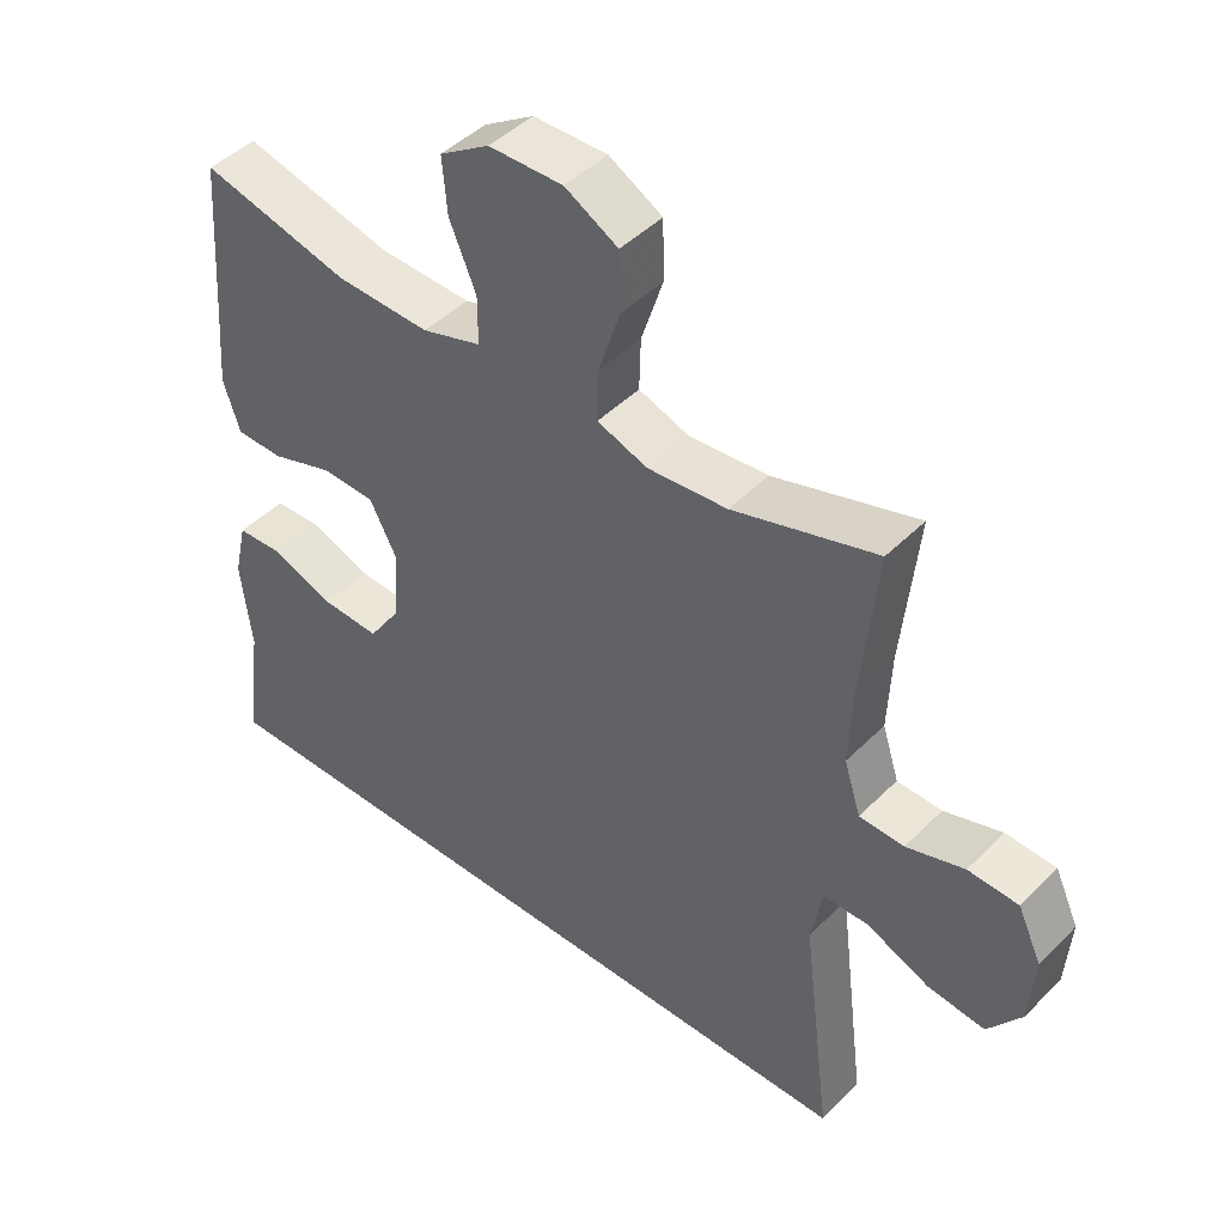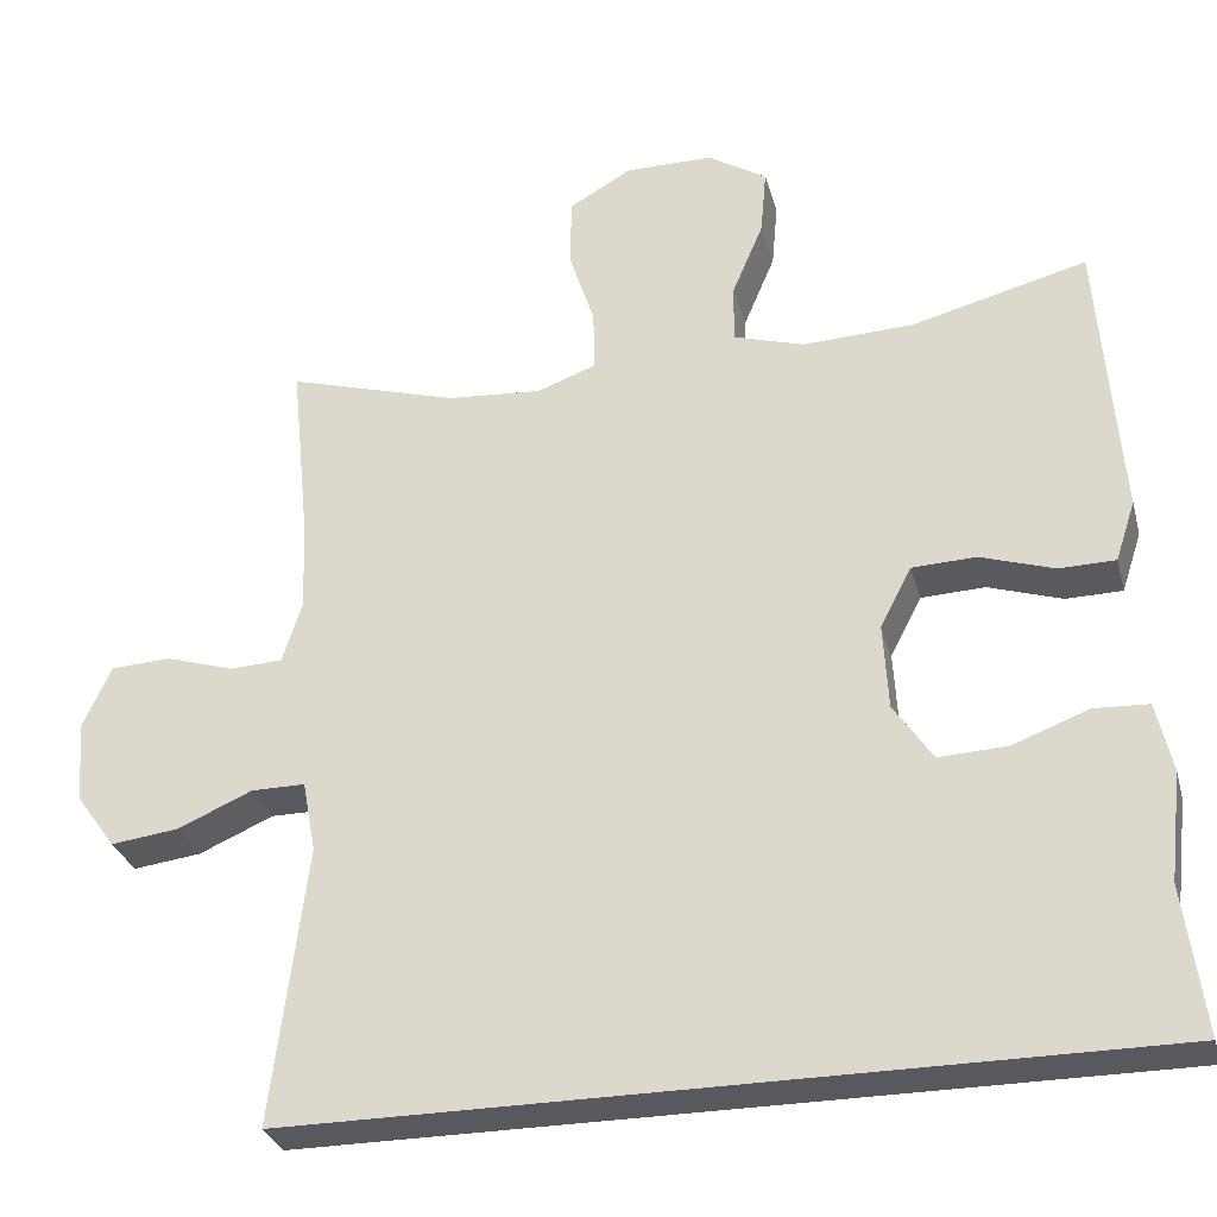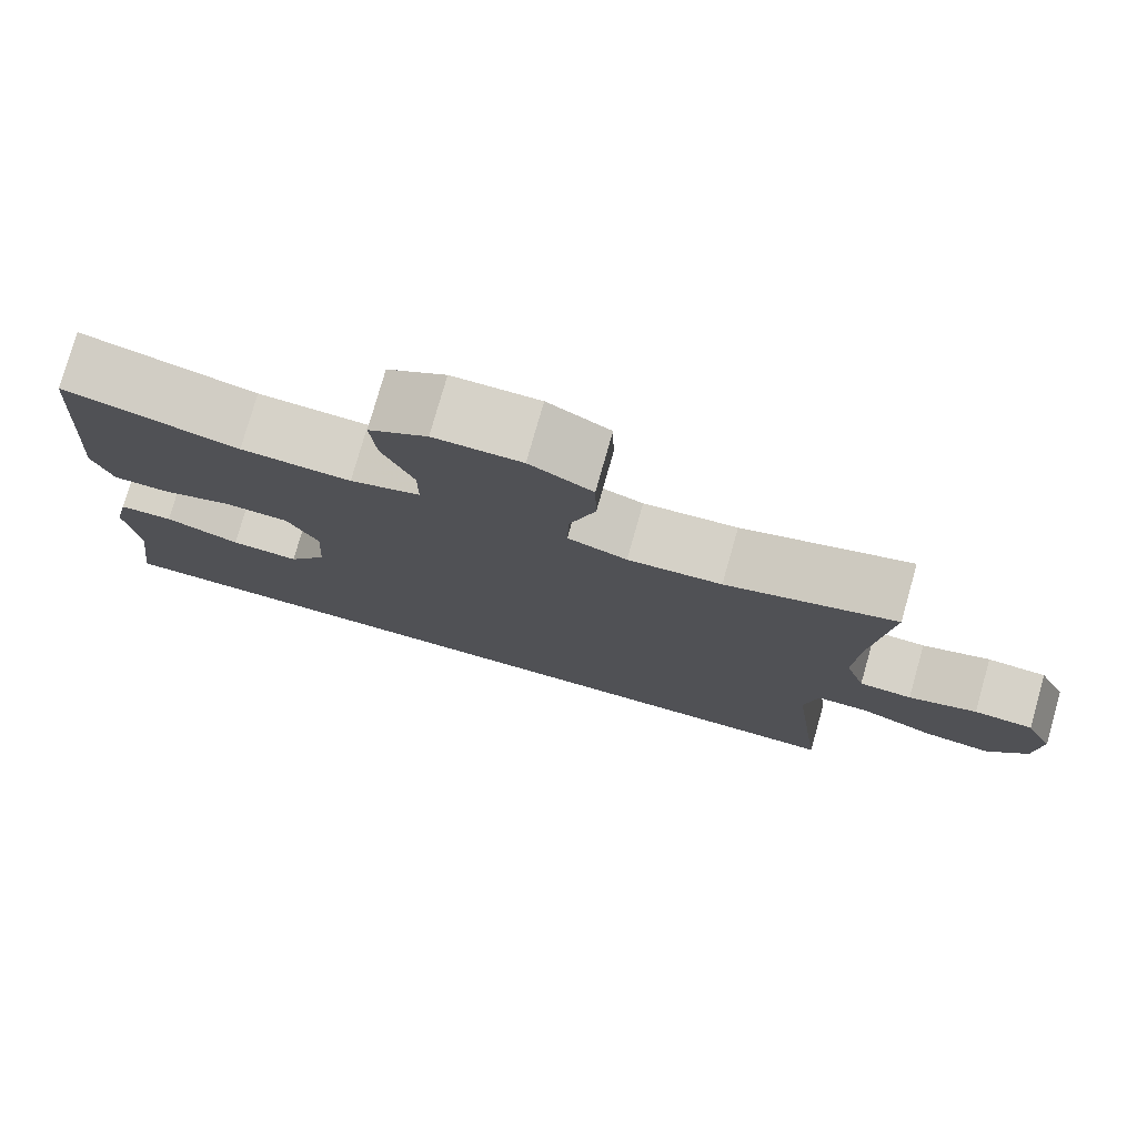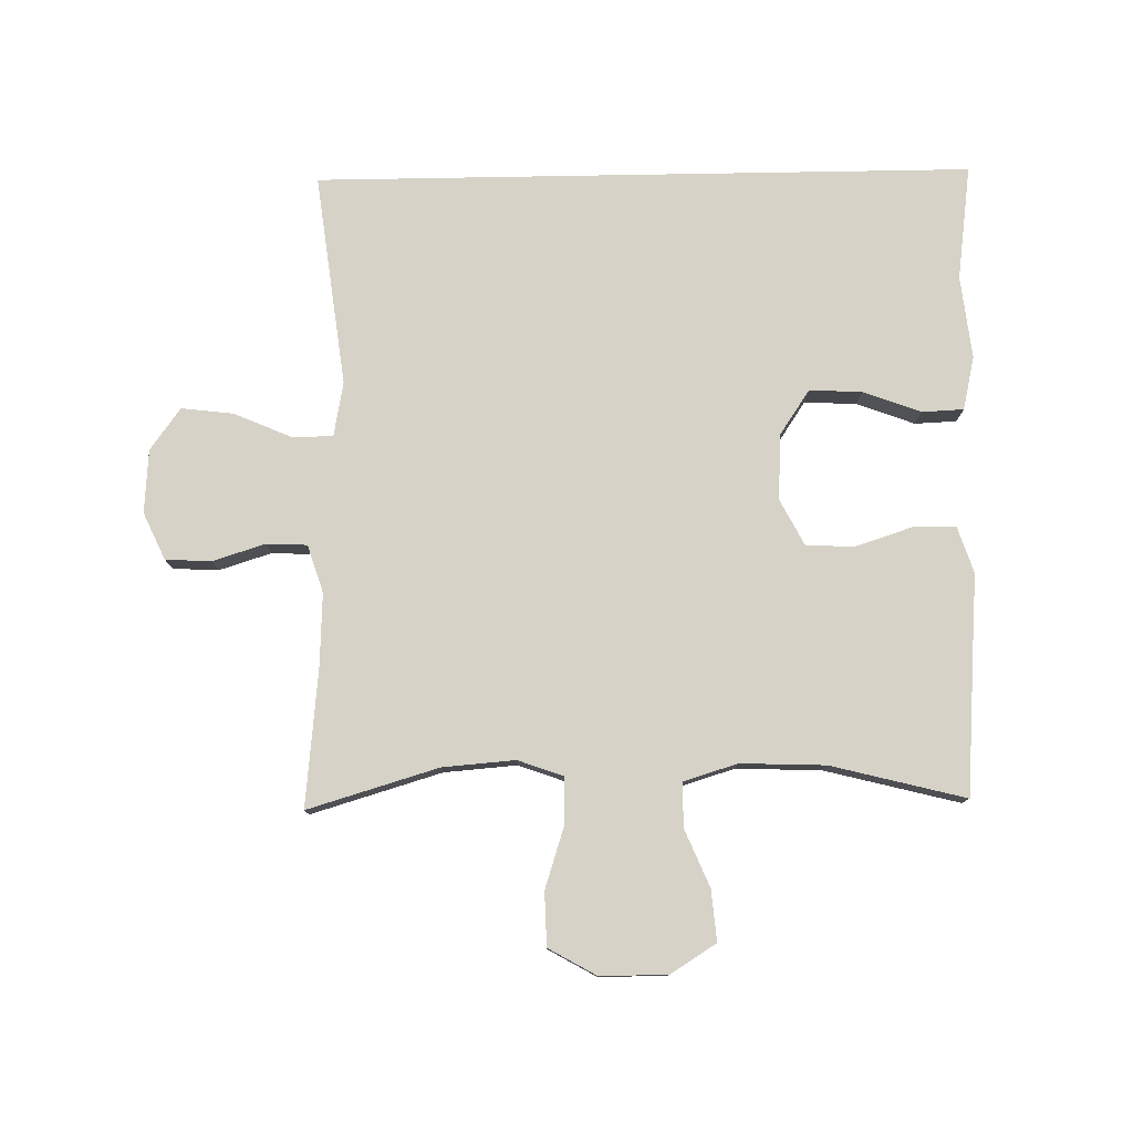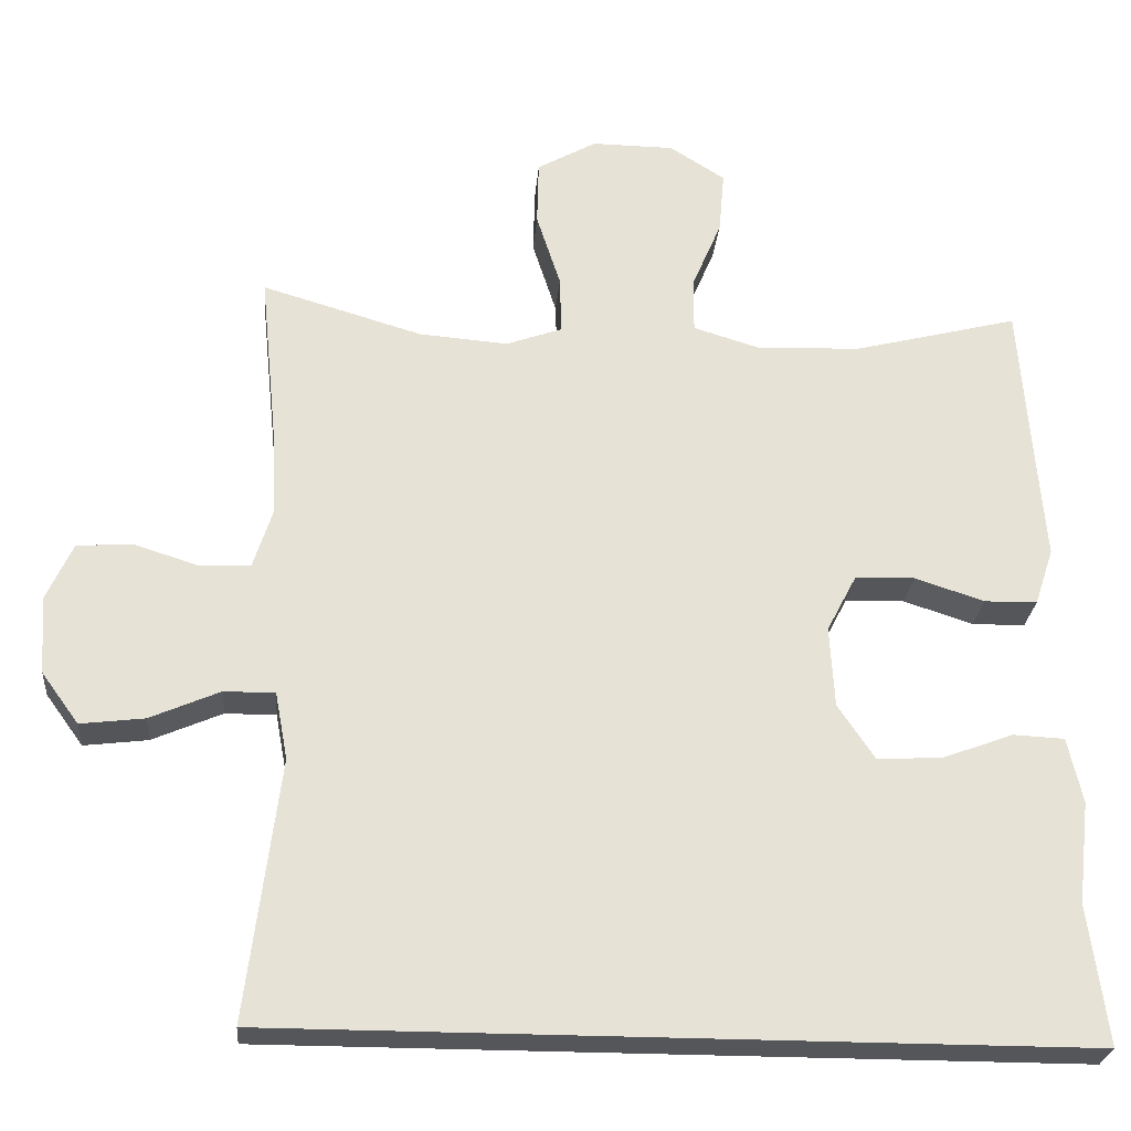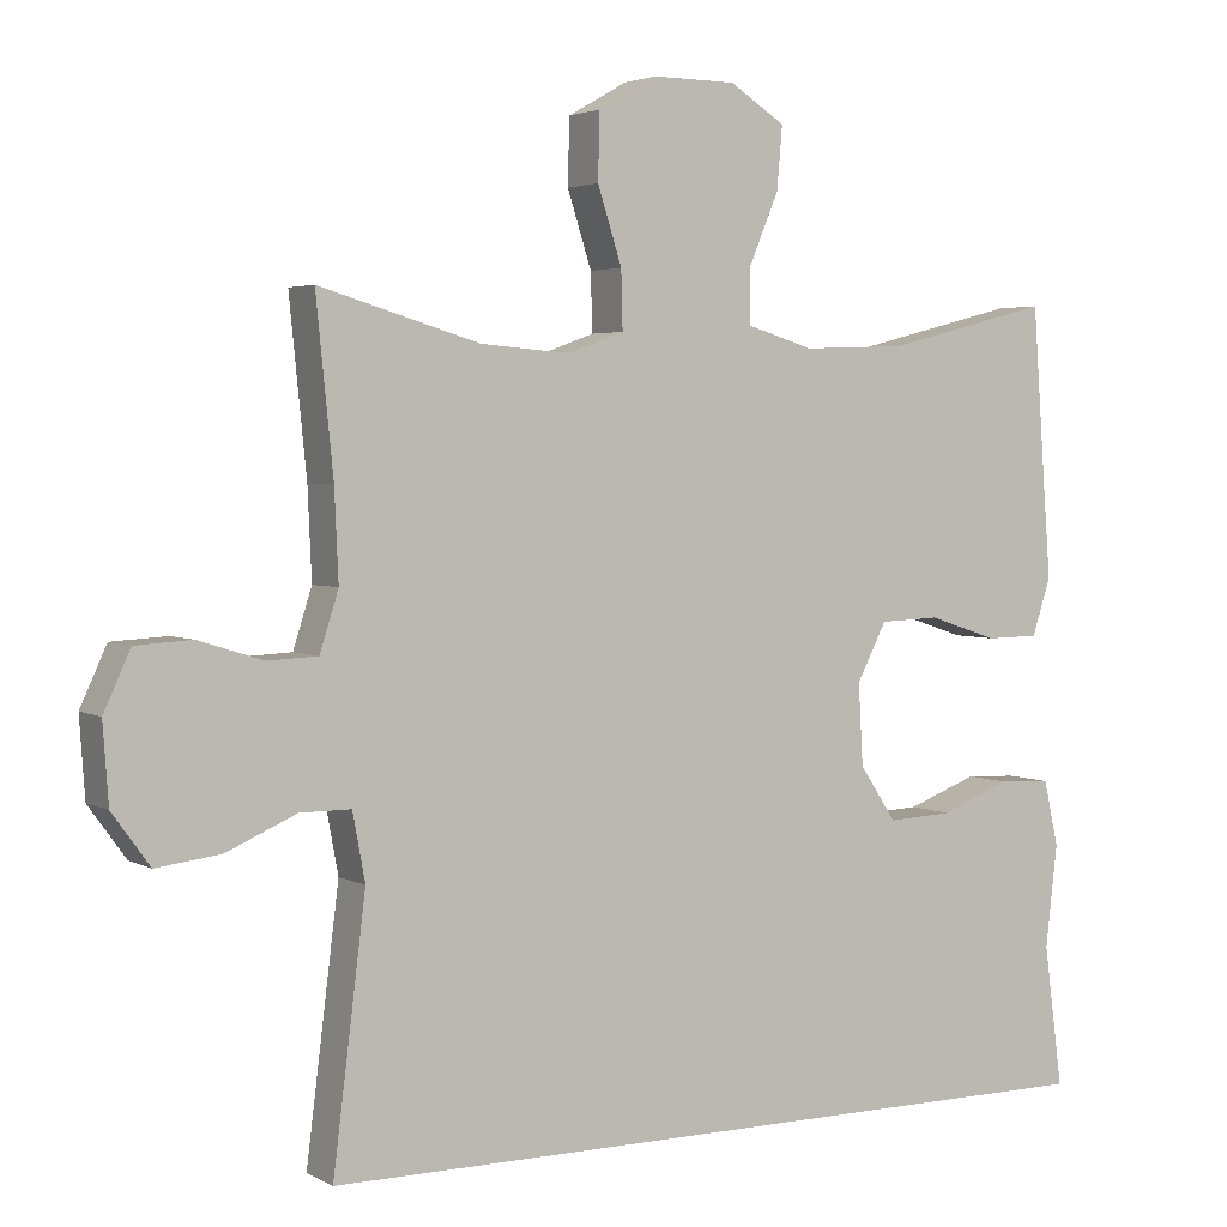
<metadata>
{"format":"obj","ext":"obj","renderer":"f3d","projection":"perspective","resolution":1024,"background":"white","views":[{"elev":45.2,"azim":-138.8,"up":"+Z"},{"elev":-30.3,"azim":14.5,"up":"+Z"},{"elev":77.7,"azim":-164.1,"up":"+Z"},{"elev":78.5,"azim":-1.0,"up":"+Y"},{"elev":-25.9,"azim":-4.9,"up":"+Z"},{"elev":3.3,"azim":-30.7,"up":"+Z"}]}
</metadata>
<code>
v 0.5 0.07 0.5
v 0.517 0.07 0.269
v 0.526 0.07 0.155
v 0.502 0.07 0.082
v 0.434 0.07 0.081
v 0.345 0.07 0.11
v 0.268 0.07 0.107
v 0.23 0.07 0.034
v 0.236 0.07 -0.07
v 0.283 0.07 -0.14
v 0.366 0.07 -0.136
v 0.457 0.07 -0.102
v 0.523 0.07 -0.105
v 0.542 0.07 -0.189
v 0.527 0.07 -0.32
v 0.551 0.07 -0.5
v -0.484 0.07 -0.5
v -0.442 0.07 -0.165
v -0.458 0.07 -0.079
v -0.523 0.07 -0.079
v -0.613 0.07 -0.118
v -0.695 0.07 -0.128
v -0.743 0.07 -0.062
v -0.75 0.07 0.038
v -0.716 0.07 0.112
v -0.644 0.07 0.116
v -0.561 0.07 0.09
v -0.497 0.07 0.093
v -0.473 0.07 0.168
v -0.478 0.07 0.282
v -0.5 0.07 0.5
v -0.294 0.07 0.439
v -0.18 0.07 0.43
v -0.108 0.07 0.456
v -0.11 0.07 0.53
v -0.141 0.07 0.626
v -0.139 0.07 0.71
v -0.063 0.07 0.753
v 0.043 0.07 0.752
v 0.114 0.07 0.707
v 0.107 0.07 0.627
v 0.069 0.07 0.537
v 0.069 0.07 0.467
v 0.154 0.07 0.441
v 0.288 0.07 0.446
v 0.5 0 0.5
v 0.517 0 0.269
v 0.526 0 0.155
v 0.502 0 0.082
v 0.434 0 0.081
v 0.345 0 0.11
v 0.268 0 0.107
v 0.23 0 0.034
v 0.236 0 -0.07
v 0.283 0 -0.14
v 0.366 0 -0.136
v 0.457 0 -0.102
v 0.523 0 -0.105
v 0.542 0 -0.189
v 0.527 0 -0.32
v 0.551 0 -0.5
v -0.484 0 -0.5
v -0.442 0 -0.165
v -0.458 0 -0.079
v -0.523 0 -0.079
v -0.613 0 -0.118
v -0.695 0 -0.128
v -0.743 0 -0.062
v -0.75 0 0.038
v -0.716 0 0.112
v -0.644 0 0.116
v -0.561 0 0.09
v -0.497 0 0.093
v -0.473 0 0.168
v -0.478 0 0.282
v -0.5 0 0.5
v -0.294 0 0.439
v -0.18 0 0.43
v -0.108 0 0.456
v -0.11 0 0.53
v -0.141 0 0.626
v -0.139 0 0.71
v -0.063 0 0.753
v 0.043 0 0.752
v 0.114 0 0.707
v 0.107 0 0.627
v 0.069 0 0.537
v 0.069 0 0.467
v 0.154 0 0.441
v 0.288 0 0.446
f 40 41 42
f 39 40 42
f 38 39 42
f 37 38 42
f 36 37 42
f 35 36 42
f 34 35 42 43
f 33 34 43 44
f 30 31 32
f 29 30 32 33
f 28 29 33 44
f 25 26 27
f 24 25 27
f 23 24 27
f 22 23 27
f 21 22 27
f 20 21 27
f 19 20 27 28
f 15 16 17 18
f 15 18 19
f 13 14 15
f 12 13 15
f 11 12 15
f 10 11 15
f 10 15 19 28
f 4 5 6
f 3 4 6
f 2 3 6
f 2 6 7
f 1 2 7
f 45 1 7
f 44 45 7 8
f 28 44 8 9
f 9 10 28
f 87 86 85
f 87 85 84
f 87 84 83
f 87 83 82
f 87 82 81
f 87 81 80
f 88 87 80 79
f 89 88 79 78
f 77 76 75
f 78 77 75 74
f 89 78 74 73
f 72 71 70
f 72 70 69
f 72 69 68
f 72 68 67
f 72 67 66
f 72 66 65
f 73 72 65 64
f 63 62 61 60
f 64 63 60
f 60 59 58
f 60 58 57
f 60 57 56
f 60 56 55
f 73 64 60 55
f 51 50 49
f 51 49 48
f 51 48 47
f 52 51 47
f 52 47 46
f 52 46 90
f 53 52 90 89
f 54 53 89 73
f 73 55 54
f 1 46 47 2
f 2 47 48 3
f 3 48 49 4
f 4 49 50 5
f 5 50 51 6
f 6 51 52 7
f 7 52 53 8
f 8 53 54 9
f 9 54 55 10
f 10 55 56 11
f 11 56 57 12
f 12 57 58 13
f 13 58 59 14
f 14 59 60 15
f 15 60 61 16
f 16 61 62 17
f 17 62 63 18
f 18 63 64 19
f 19 64 65 20
f 20 65 66 21
f 21 66 67 22
f 22 67 68 23
f 23 68 69 24
f 24 69 70 25
f 25 70 71 26
f 26 71 72 27
f 27 72 73 28
f 28 73 74 29
f 29 74 75 30
f 30 75 76 31
f 31 76 77 32
f 32 77 78 33
f 33 78 79 34
f 34 79 80 35
f 35 80 81 36
f 36 81 82 37
f 37 82 83 38
f 38 83 84 39
f 39 84 85 40
f 40 85 86 41
f 41 86 87 42
f 42 87 88 43
f 43 88 89 44
f 44 89 90 45
f 45 90 46 1

</code>
